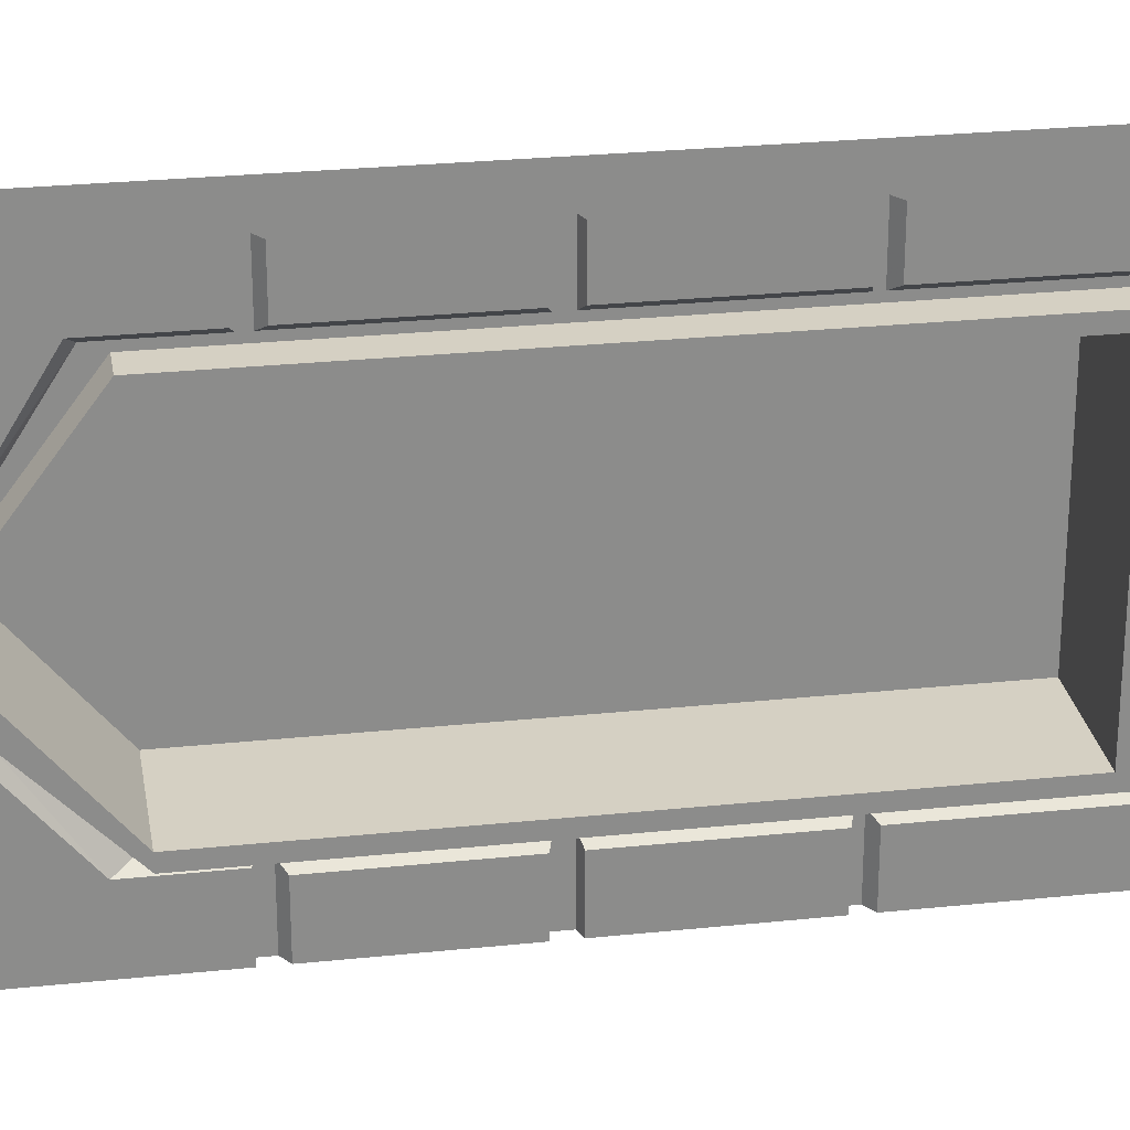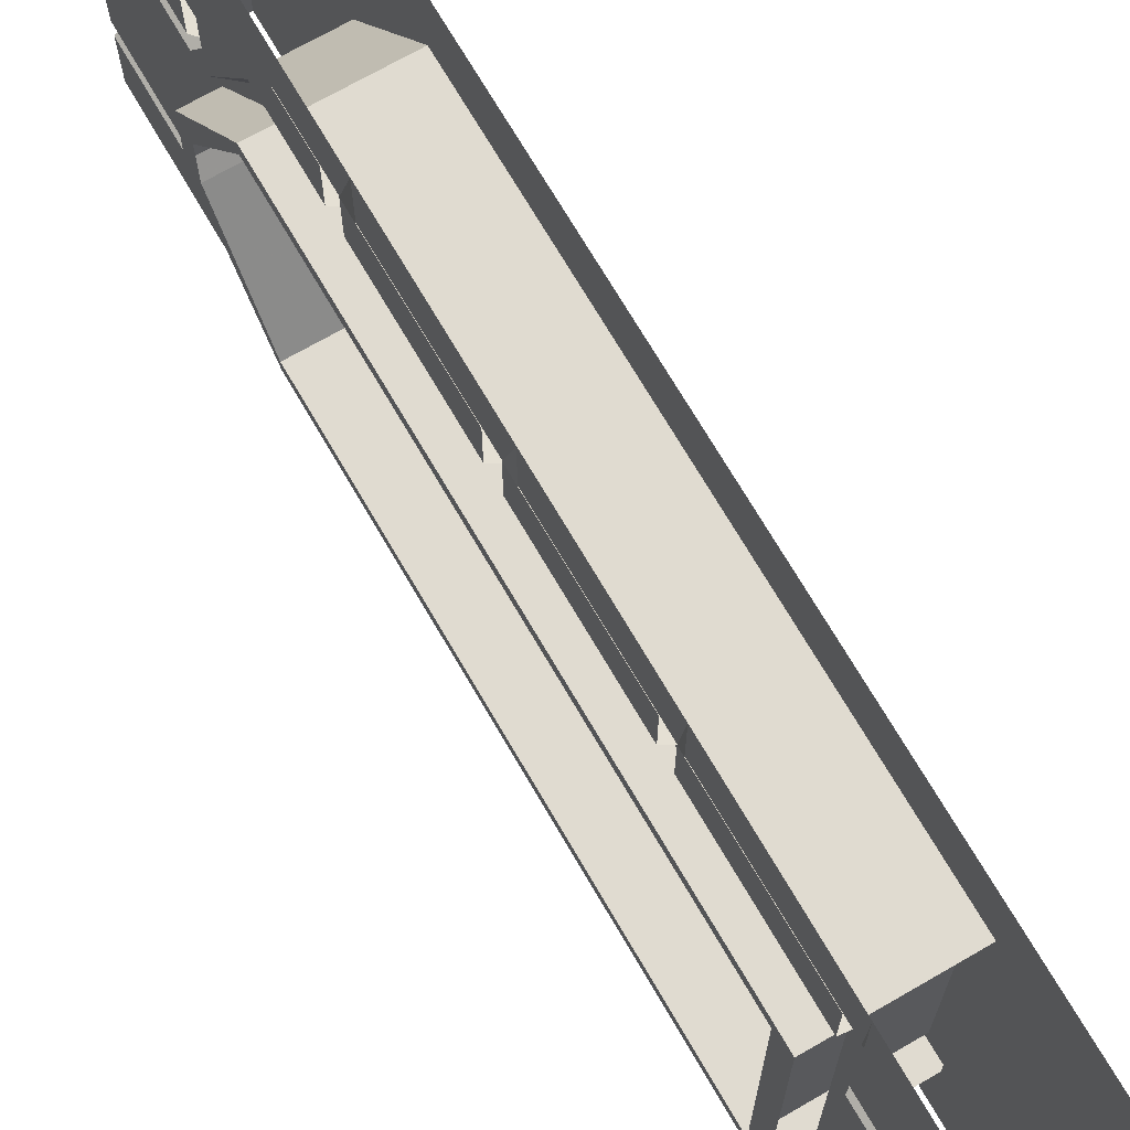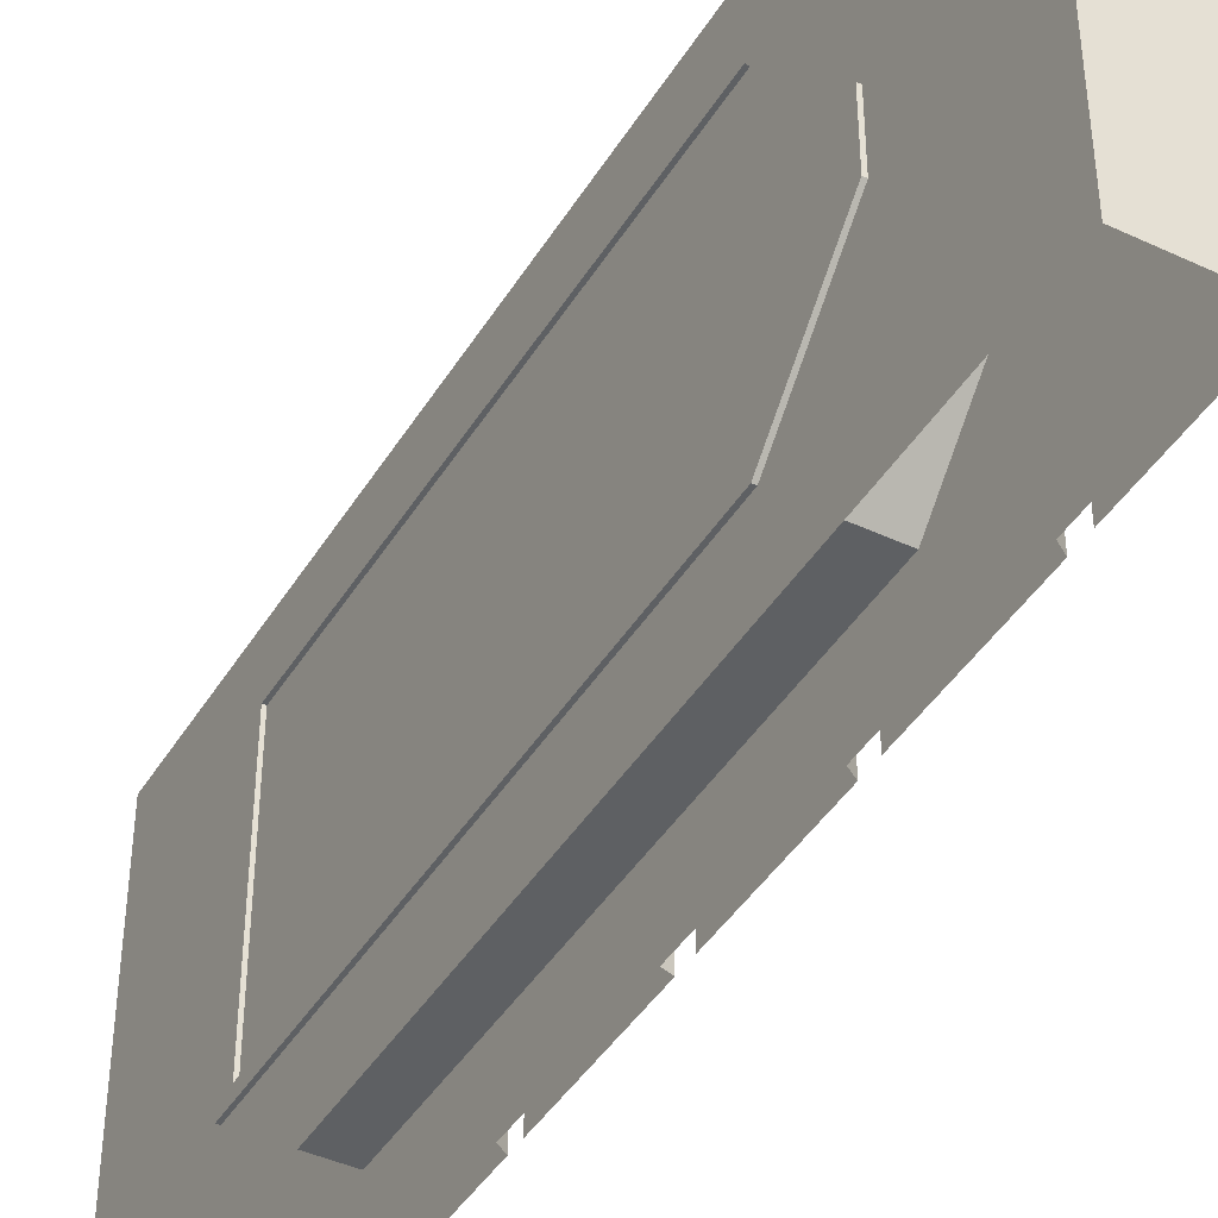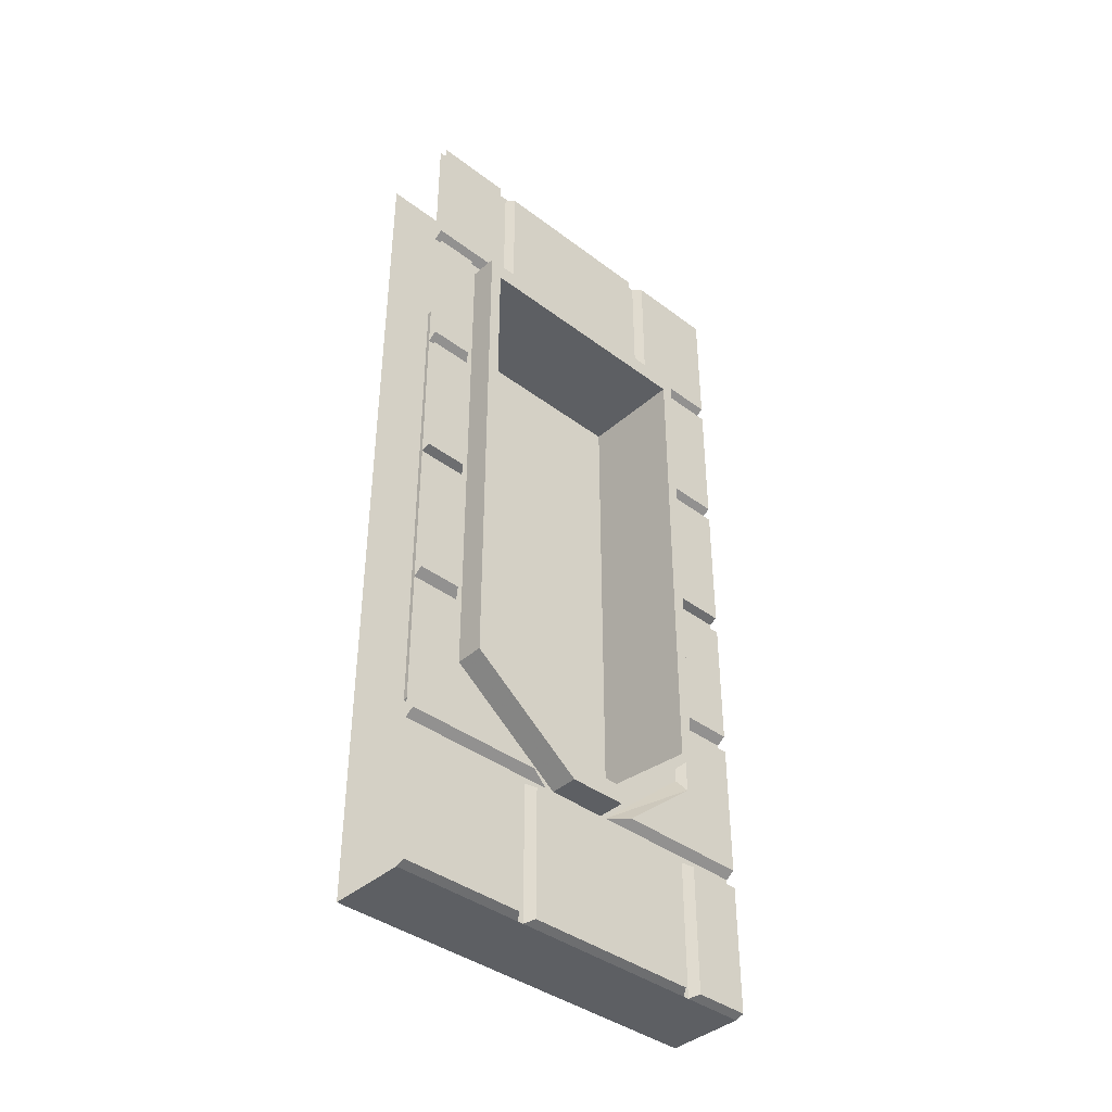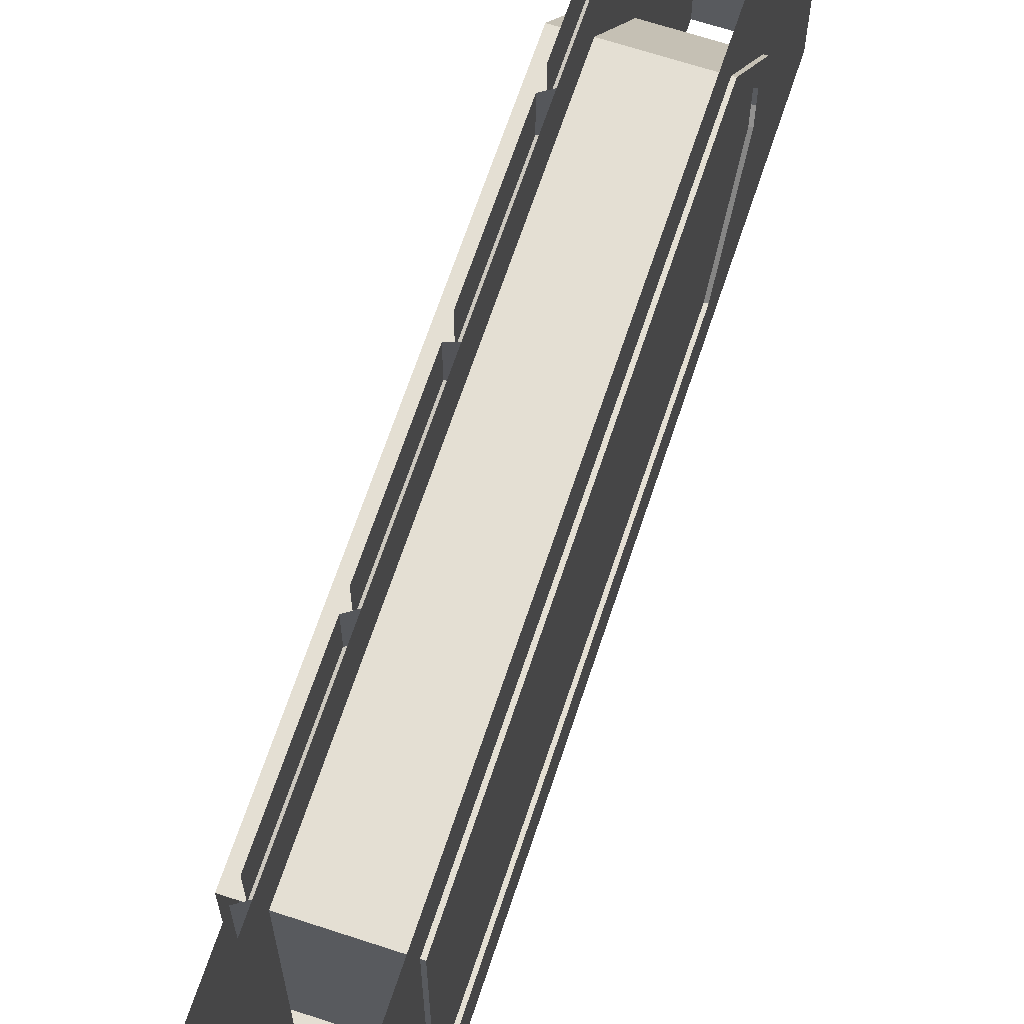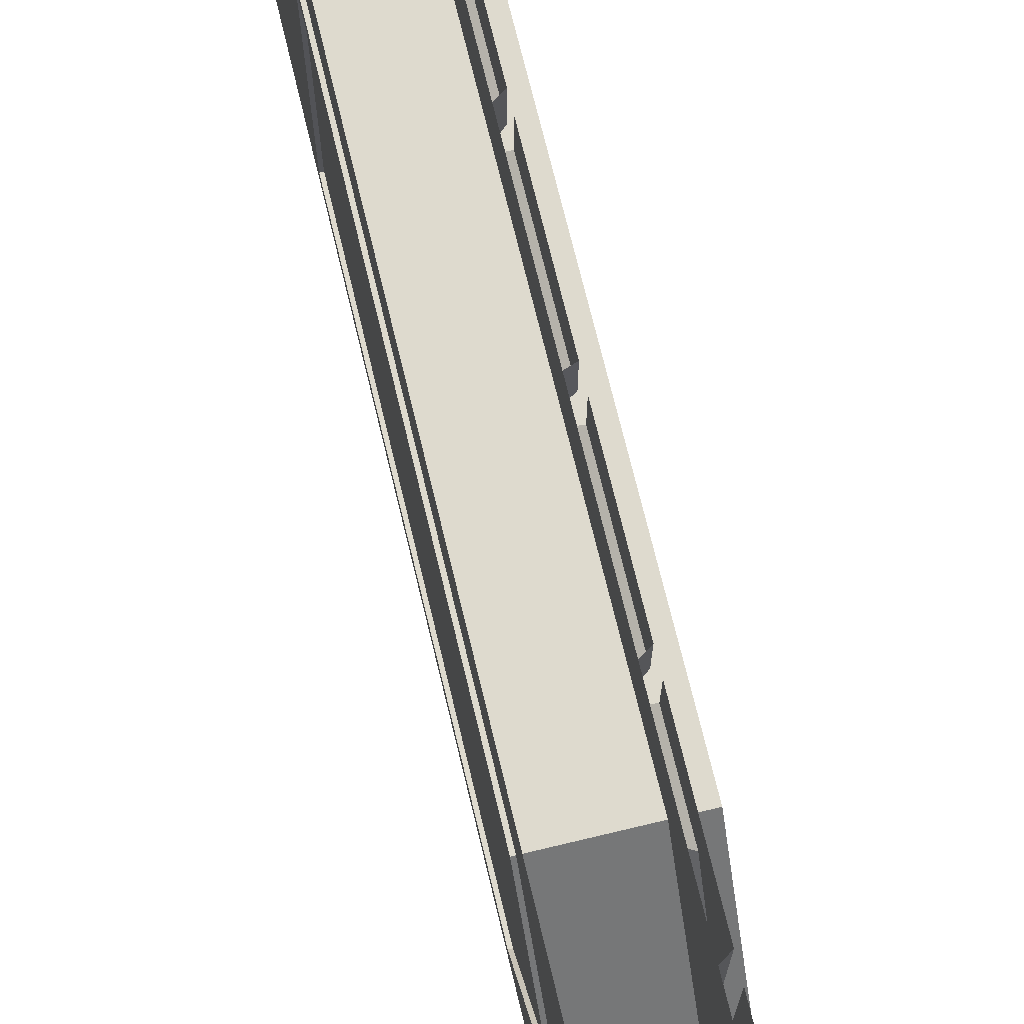
<metadata>
{"format":"obj","ext":"obj","renderer":"f3d","projection":"perspective","resolution":1024,"background":"white","views":[{"elev":26.3,"azim":80.6,"up":"+Z"},{"elev":70.1,"azim":149.9,"up":"+Z"},{"elev":-42.5,"azim":-29.2,"up":"+Z"},{"elev":-40.1,"azim":47.2,"up":"+Y"},{"elev":66.5,"azim":-161.7,"up":"+Z"},{"elev":71.3,"azim":-13.5,"up":"+Z"}]}
</metadata>
<code>
v -0.5 -2.289 0.5
v -0.5 -1.922 0.07031
v -0.5 -1.922 -0.07812
v -0.5 -2.289 -0.5
v -0.3047 -2.289 -0.5
v -0.3047 -2.289 0.5
v -0.3047 -1.922 0.07031
v -0.3047 -1.703 0.3594
v -0.3047 -0.3984 0.3594
v -0.3047 -1.172 0.5
v -0.3047 0 0.5
v -0.3047 -0.3984 -0.3203
v -0.3047 0 -0.5
v -0.3047 -1.172 -0.5
v -0.3047 -1.688 -0.3203
v -0.3047 -1.922 -0.07812
v -0.5 -1.703 0.3594
v -0.5 -1.234 0.5
v -0.5 -1.234 0.3594
v -0.5 -1.195 0.5
v -0.5 -1.195 0.3594
v -0.5 -1.07 0.5
v -0.5 -1.07 0.3594
v -0.5 -1.031 0.5
v -0.5 -1.031 0.3594
v -0.5 0 0.5
v -0.5 -0.3984 0.3594
v -0.5 0 -0.5
v -0.5 -0.3984 -0.3203
v -0.5 -1.031 -0.3203
v -0.5 -1.031 -0.5
v -0.5 -1.07 -0.5
v -0.5 -1.07 -0.3203
v -0.5 -1.195 -0.5
v -0.5 -1.195 -0.3203
v -0.5 -1.234 -0.5
v -0.5 -1.234 -0.3203
v -0.5 -1.688 -0.3203
v -0.5 -0.125 -0.5
v -0.5 -0.125 0.5
v -0.5 -0.1641 -0.5
v -0.5 -0.1641 0.5
v -0.2812 -1.562 0.3906
v -0.2812 -1.562 0.5
v -0.2812 -1.906 0.5
v -0.2812 -1.758 0.3906
v -0.3047 -1.742 0.375
v -0.3047 -1.555 0.375
v -0.3047 -1.922 0.09375
v -0.2812 -1.906 0.1484
v -0.3047 -1.922 0.5
v -0.2812 -1.516 0.5
v -0.2812 -1.516 0.3906
v -0.2812 -1.18 0.3906
v -0.2812 -1.18 0.5
v -0.3047 -1.531 0.5
v -0.3047 -1.531 0.375
v -0.3047 -1.172 0.375
v -0.2812 -1.516 -0.3672
v -0.2812 -1.516 -0.5
v -0.2812 -1.18 -0.5
v -0.2812 -1.18 -0.3672
v -0.3047 -1.172 -0.3516
v -0.3047 -1.531 -0.3516
v -0.3047 -1.531 -0.5
v -0.2812 -1.562 -0.5
v -0.2812 -1.562 -0.3516
v -0.2812 -1.742 -0.3516
v -0.2812 -1.906 -0.5
v -0.2812 -1.906 -0.1562
v -0.3047 -1.922 -0.5
v -0.3047 -1.922 -0.09375
v -0.3047 -1.711 -0.3359
v -0.3047 -1.555 -0.3359
v -0.2812 -0.7812 0.3906
v -0.2812 -0.7812 0.5
v -0.2812 -1.133 0.5
v -0.2812 -1.133 0.3906
v -0.3047 -1.141 0.375
v -0.3047 -0.7734 0.375
v -0.3047 -1.141 0.5
v -0.2812 -0.7422 0.5
v -0.2812 -0.7422 0.3906
v -0.2812 -0.3906 0.3906
v -0.2812 -0.3906 0.5
v -0.3047 -0.7578 0.5
v -0.3047 -0.7578 0.375
v -0.3047 -0.3906 0.375
v -0.2812 -0.7422 -0.3672
v -0.2812 -0.7422 -0.5
v -0.2812 -0.3906 -0.5
v -0.2812 -0.3906 -0.3672
v -0.3047 -0.3828 -0.3516
v -0.3047 -0.7578 -0.3516
v -0.3047 -0.7578 -0.5
v -0.2812 -0.3516 0.5
v -0.2812 -0.3516 0.2969
v -0.2812 -0.007812 0.2969
v -0.2812 -0.007812 0.5
v -0.3047 -0.3672 0.5
v -0.3047 -0.3672 0.2812
v -0.3047 0 0.2812
v -0.2812 -0.3516 -0.2656
v -0.2812 -0.3516 -0.5
v -0.2812 -0.007812 -0.5
v -0.2812 -0.007812 -0.2656
v -0.3047 0 -0.25
v -0.3047 -0.3672 -0.25
v -0.3047 -0.3672 -0.5
v -0.2812 -2.281 0.1875
v -0.3047 -2.289 0.1719
v -0.2812 -1.953 0.1875
v -0.2812 -2.281 0.5
v -0.2812 -1.133 -0.3672
v -0.3047 -1.141 -0.3516
v -0.3047 -1.141 -0.5
v -0.2812 -1.133 -0.5
v -0.2812 -0.7812 -0.5
v -0.2812 -0.7812 -0.3672
v -0.3047 -0.7734 -0.3516
v -0.2344 -1.703 0.3281
v -0.5078 -1.703 0.3281
v -0.5078 -0.4453 0.3281
v -0.2344 -0.4453 0.3281
v -0.2344 -1.703 0.3594
v -0.2344 -1.922 0.07031
v -0.2344 -1.875 0.05469
v -0.5078 -1.875 0.05469
v -0.5078 -1.703 0.3594
v -0.5078 -0.3984 0.3594
v -0.5078 -0.3984 -0.3203
v -0.5078 -0.4453 -0.2891
v -0.2344 -0.4453 -0.2891
v -0.2344 -0.3984 0.3594
v -0.5078 -1.922 0.07031
v -0.5078 -1.922 -0.07812
v -0.2344 -1.922 -0.07812
v -0.2344 -1.875 -0.0625
v -0.2344 -1.688 -0.3203
v -0.2344 -1.688 -0.2891
v -0.5078 -1.875 -0.0625
v -0.5078 -1.688 -0.2891
v -0.5078 -1.688 -0.3203
v -0.2344 -0.3984 -0.3203
v -0.5 -0.3594 0.3594
v -0.5 -0.3594 -0.3203
v -0.5 -1.289 0.08594
v -0.5 -1.289 -0.03906
v -0.5 -1.164 -0.03906
v -0.5 -1.164 0.07812
v -0.5 -1.266 0.1797
v -0.5 -1.383 -0.01562
v -0.5 -1.383 0.0625
v -0.5 -1.586 0.02344
v -0.5 -1.039 -0.007812
v -0.5 -1.039 0.04688
v -0.5 -1.195 -0.1406
v -0.5 -1.258 -0.1406
v -0.5 -1.227 -0.2656
v -0.5 -0.8594 0.02344
v -0.5 -1.195 0.1797
v -0.5 -1.234 0.3203
v -0.5 -1.836 -0.1562
v -0.5 -1.227 0.01562
v -0.5 -1.875 0.05469
v -0.5 -1.875 -0.0625
v -0.5 -1.688 -0.2891
v -0.5 -1.406 -0.2891
v -0.5 -1.125 -0.2891
v -0.5 -0.875 -0.2891
v -0.5 -0.5781 -0.2891
v -0.5 -0.4453 -0.125
v -0.5 -0.4453 0.2109
v -0.5 -0.5547 0.3281
v -0.5 -0.8594 0.3281
v -0.5 -1.086 0.3281
v -0.5 -1.367 0.3281
v -0.5 -1.602 0.3281
v -0.5 -1.766 0.25
v -0.5 -0.4453 -0.2891
v -0.5 -0.4453 0.3281
v -0.5 -1.703 0.3281
v -0.2812 -1.953 0.5
v -0.3047 -1.938 0.1719
v -0.2812 -2.281 0.1406
v -0.2812 -2.281 -0.3125
v -0.2812 -1.953 -0.3125
v -0.2812 -1.953 0.1406
v -0.3047 -1.938 0.1562
v -0.3047 -2.289 0.1562
v -0.3047 -2.289 -0.3281
v -0.3047 -1.938 -0.3281
v -0.2812 -2.281 -0.3594
v -0.2812 -2.281 -0.5
v -0.2812 -1.953 -0.5
v -0.2812 -1.953 -0.3594
v -0.3047 -1.938 -0.3438
v -0.3047 -2.289 -0.3438
v -0.2812 -0.3516 0.2422
v -0.2812 -0.3516 -0.2109
v -0.2812 -0.01562 -0.2109
v -0.2812 -0.01562 0.2422
v -0.3047 -0.007812 0.2578
v -0.3047 -0.3672 0.2578
v -0.3047 -0.3672 -0.2266
v -0.3047 -0.007812 -0.2266
f 1 2 3
f 1 3 4
f 2 1 17
f 17 1 18
f 17 18 19
f 25 24 26
f 25 26 27
f 27 26 28
f 27 28 29
f 29 28 30
f 30 28 31
f 37 36 4
f 37 4 38
f 38 4 3
f 1 4 5
f 1 5 6
f 52 53 54
f 52 54 55
f 53 52 56
f 53 56 57
f 53 57 54
f 54 57 58
f 59 60 61
f 59 61 62
f 59 62 63
f 59 63 64
f 59 64 60
f 60 64 65
f 185 186 187
f 185 187 188
f 185 188 189
f 185 189 190
f 185 190 186
f 186 190 191
f 186 191 187
f 187 191 192
f 199 200 201
f 199 201 202
f 199 202 203
f 199 203 204
f 199 204 200
f 200 204 205
f 200 205 201
f 201 205 206
f 6 5 7
f 6 7 8
f 6 8 9
f 6 9 10
f 10 9 11
f 11 9 12
f 11 12 13
f 13 12 14
f 14 12 15
f 14 15 5
f 5 15 16
f 5 16 7
f 19 18 20
f 19 20 21
f 35 34 36
f 35 36 37
f 41 42 40
f 41 40 39
f 21 20 22
f 21 22 23
f 33 32 34
f 33 34 35
f 39 40 26
f 39 26 28
f 23 22 24
f 23 24 25
f 30 31 32
f 30 32 33
f 29 27 145
f 29 145 146
f 43 44 45
f 43 45 46
f 43 46 47
f 43 47 48
f 49 50 45
f 49 45 51
f 45 50 46
f 46 50 47
f 47 50 49
f 66 67 68
f 66 68 69
f 69 68 70
f 69 70 71
f 71 70 72
f 72 70 68
f 72 68 73
f 73 68 74
f 74 68 67
f 75 76 77
f 75 77 78
f 75 78 79
f 75 79 80
f 79 78 77
f 79 77 81
f 96 97 98
f 96 98 99
f 97 96 100
f 97 100 101
f 97 101 98
f 98 101 102
f 103 104 105
f 103 105 106
f 103 106 107
f 103 107 108
f 103 108 104
f 104 108 109
f 114 115 116
f 114 116 117
f 114 117 118
f 114 118 119
f 114 119 115
f 115 119 120
f 82 83 84
f 82 84 85
f 83 82 86
f 83 86 87
f 83 87 84
f 84 87 88
f 89 90 91
f 89 91 92
f 89 92 93
f 89 93 94
f 89 94 90
f 90 94 95
f 110 6 111
f 110 111 112
f 110 112 113
f 110 113 6
f 113 112 183
f 112 111 184
f 193 194 195
f 193 195 196
f 193 196 197
f 193 197 198
f 193 198 194
f 194 198 5
f 121 122 123
f 121 123 124
f 121 124 125
f 121 125 126
f 121 126 127
f 121 127 122
f 122 127 128
f 122 128 129
f 122 129 130
f 122 130 123
f 123 130 131
f 123 131 132
f 123 132 124
f 124 132 133
f 124 133 134
f 124 134 125
f 125 134 129
f 125 129 135
f 125 135 126
f 126 135 136
f 126 136 137
f 126 137 127
f 127 137 138
f 138 137 139
f 138 139 140
f 138 140 141
f 141 140 142
f 141 142 136
f 141 136 135
f 141 135 128
f 128 135 129
f 129 134 130
f 143 139 137
f 143 137 136
f 143 136 142
f 143 142 132
f 143 132 131
f 143 131 139
f 139 131 144
f 139 144 140
f 140 144 133
f 140 133 142
f 142 133 132
f 133 144 134
f 147 148 149
f 147 149 150
f 147 150 151
f 147 151 150
f 147 150 148
f 147 148 152
f 147 152 148
f 152 147 153
f 152 153 154
f 152 154 153
f 152 153 147
f 150 149 155
f 150 155 156
f 150 156 155
f 150 155 149
f 150 149 148
f 148 149 157
f 148 157 149
f 157 148 158
f 157 158 159
f 157 159 158
f 157 158 148
f 156 155 160
f 156 160 155
f 151 150 161
f 151 161 162
f 151 162 161
f 151 161 150
f 163 164 165
f 163 165 166
f 163 166 165
f 163 165 164
f 164 168 169
f 164 171 172
f 164 175 176
f 164 177 178
f 164 178 177
f 164 176 175
f 164 172 171
f 164 169 168
f 172 171 180
f 172 180 171
f 163 164 167
f 163 167 164
f 164 169 170
f 164 172 173
f 164 174 175
f 164 178 179
f 164 179 178
f 164 175 174
f 164 173 172
f 164 170 169
f 179 178 182
f 179 182 178
f 164 167 168
f 164 170 171
f 164 173 174
f 164 176 177
f 164 179 165
f 164 165 179
f 164 177 176
f 164 174 173
f 164 171 170
f 164 168 167
f 174 173 181
f 174 181 173

</code>
